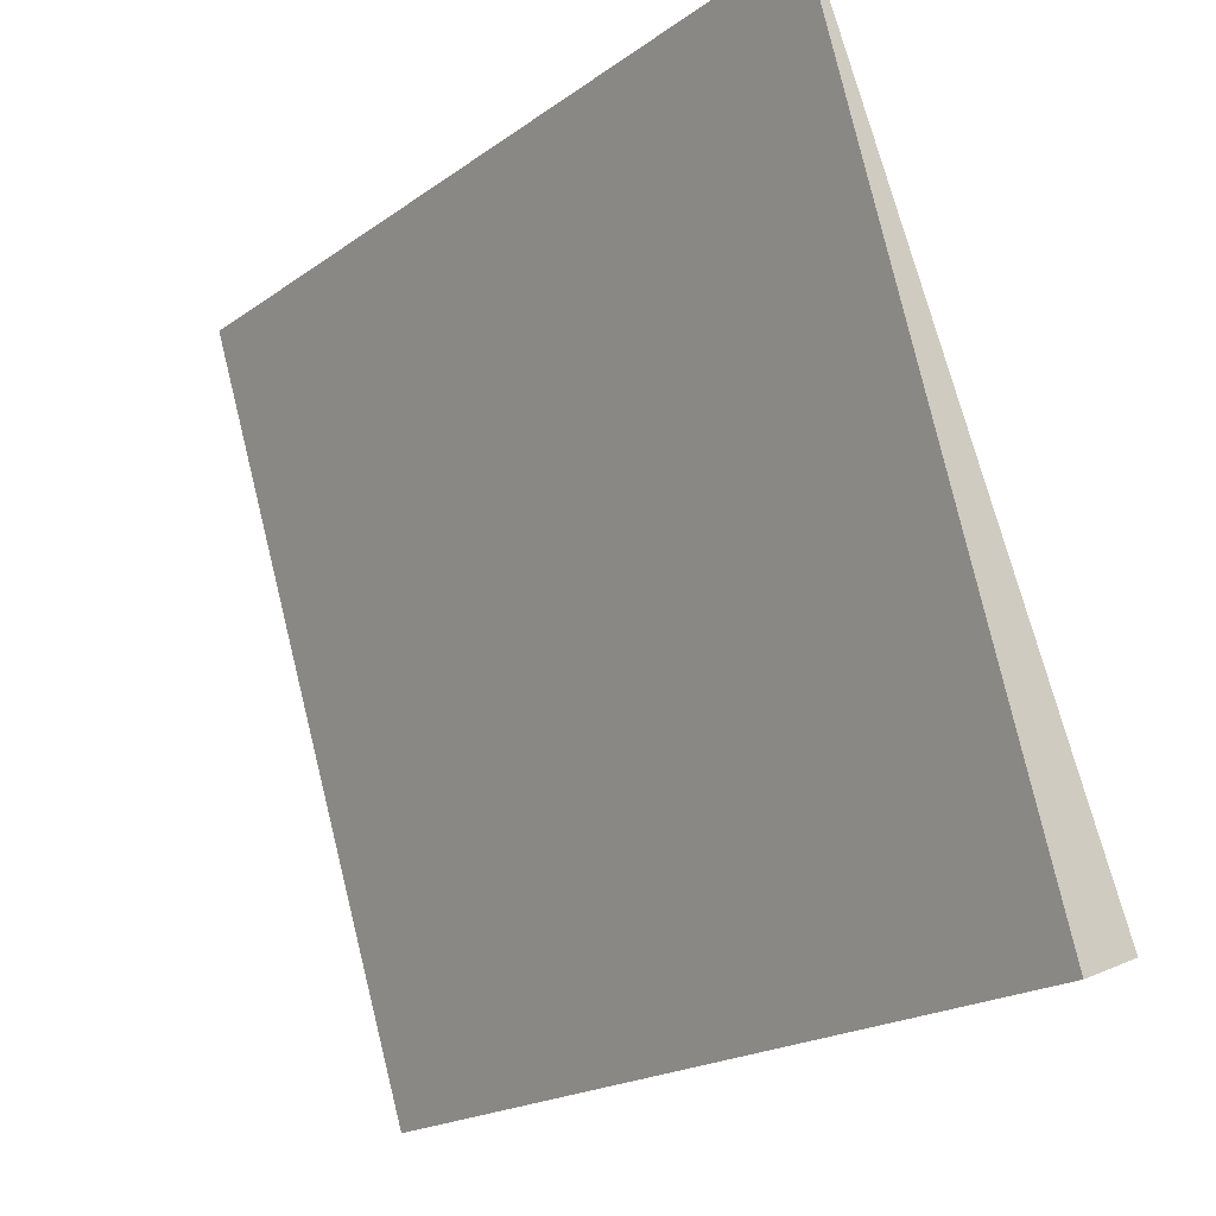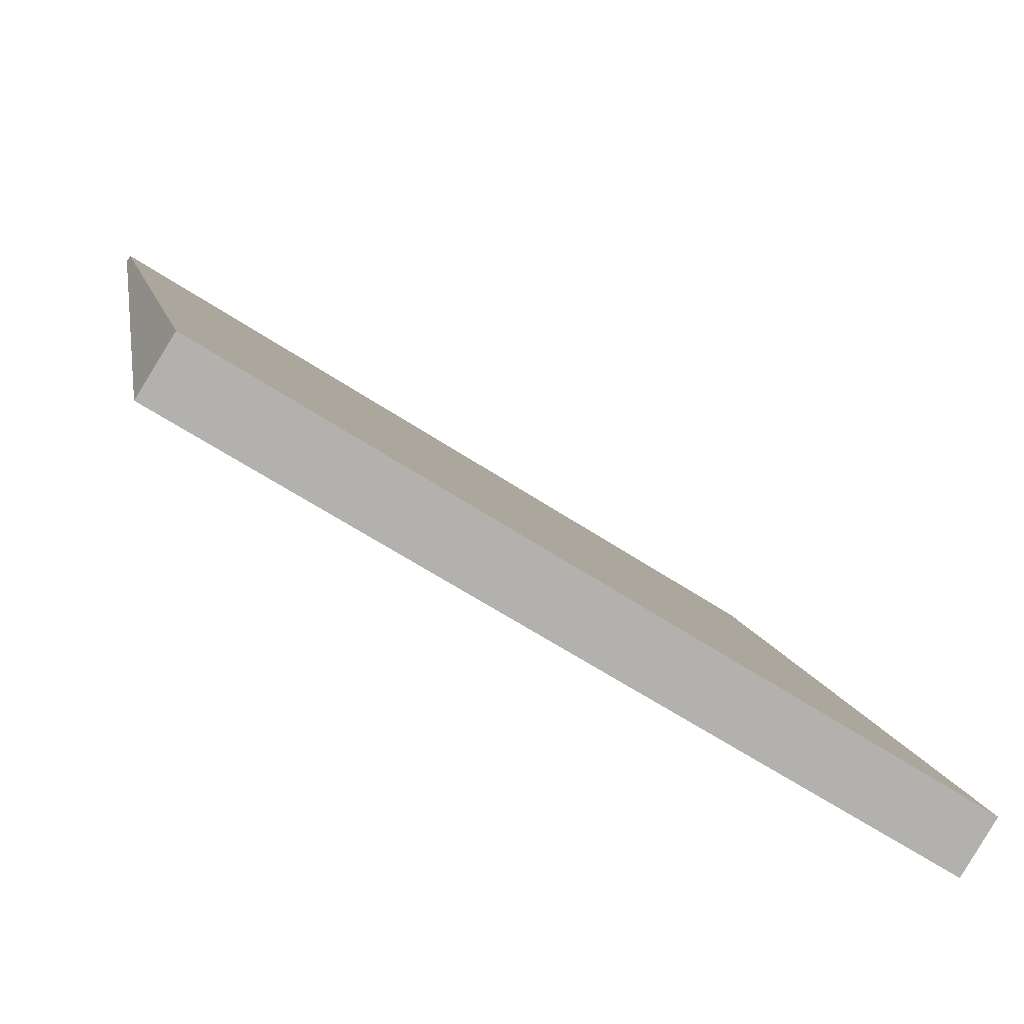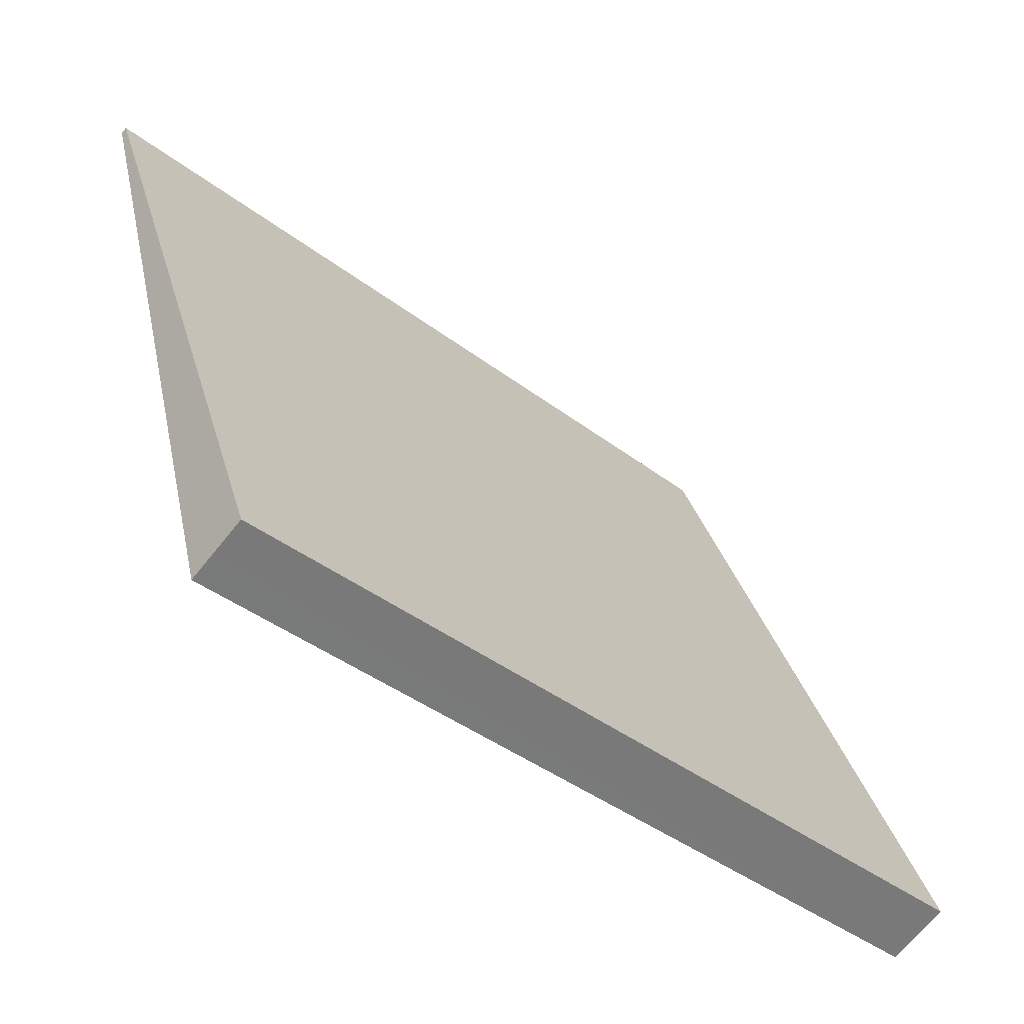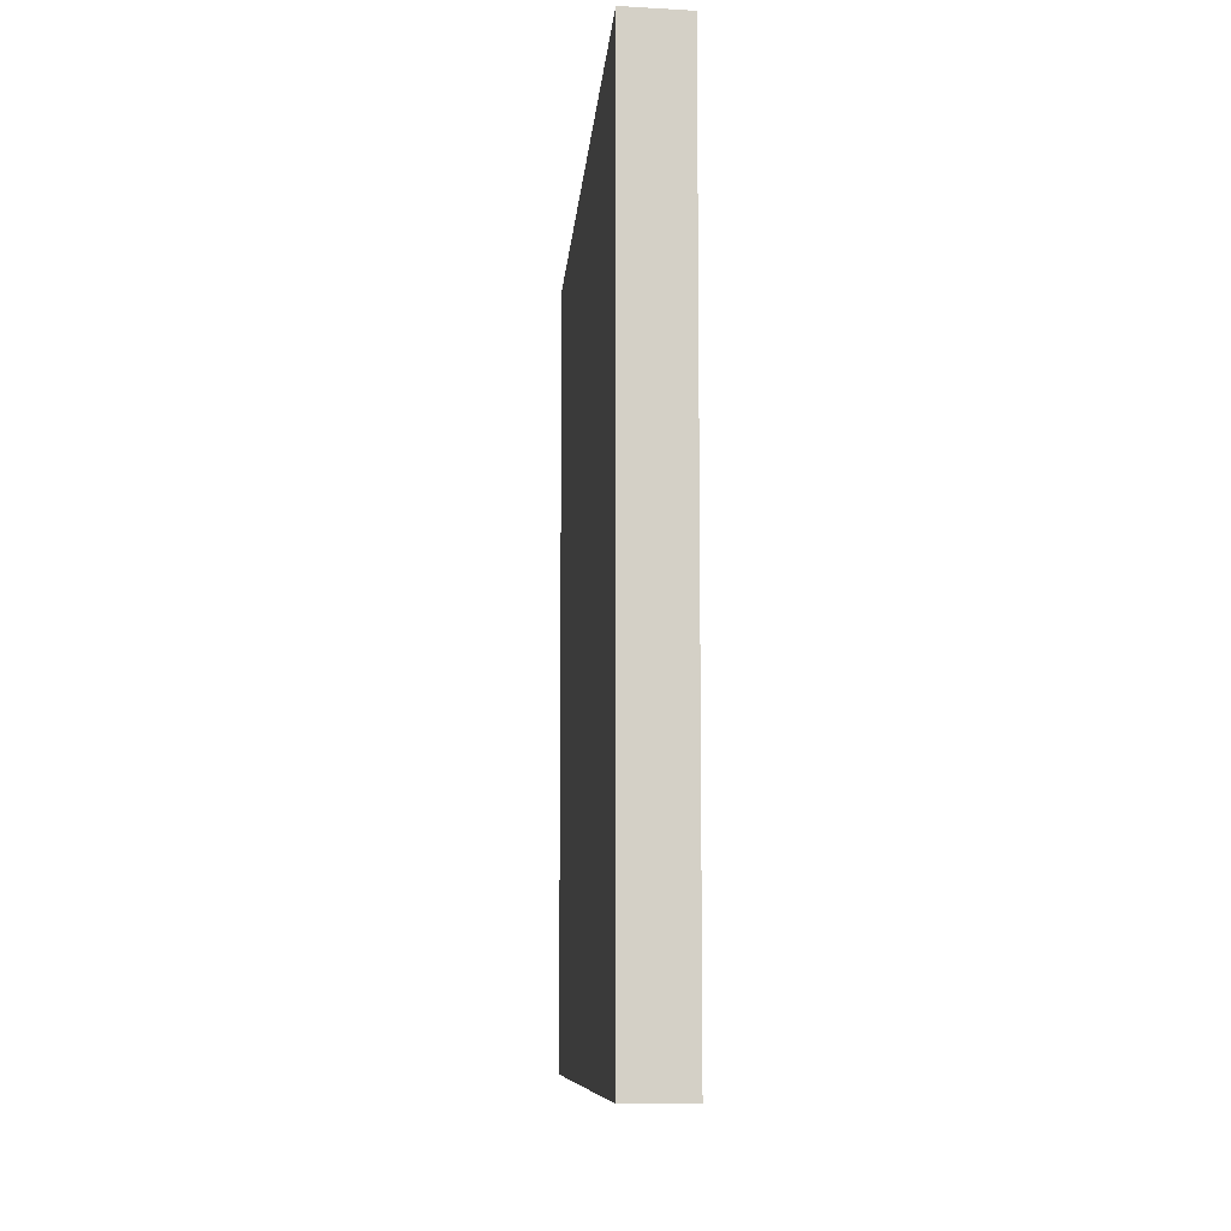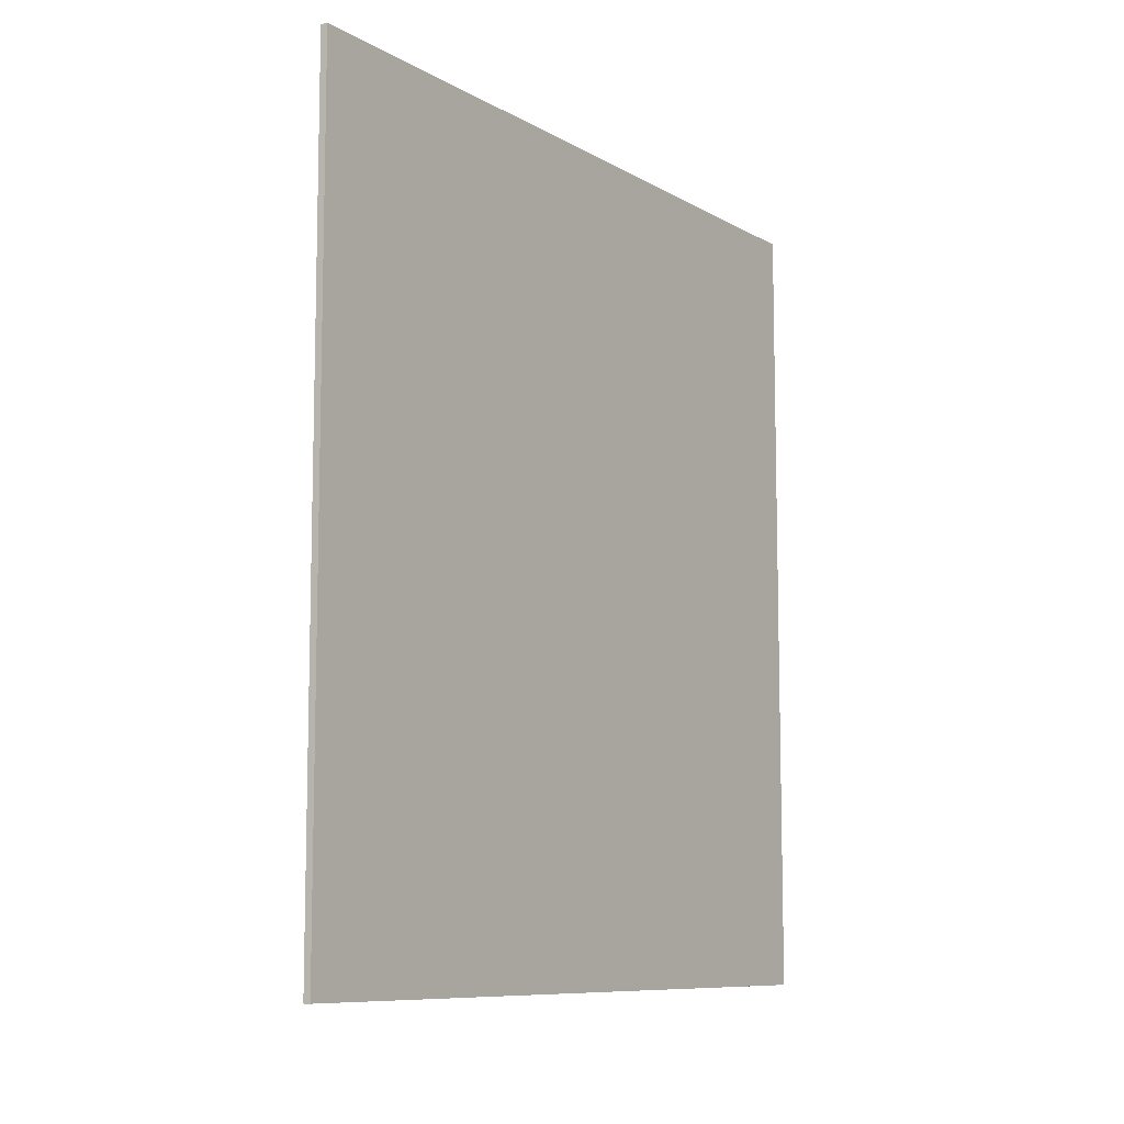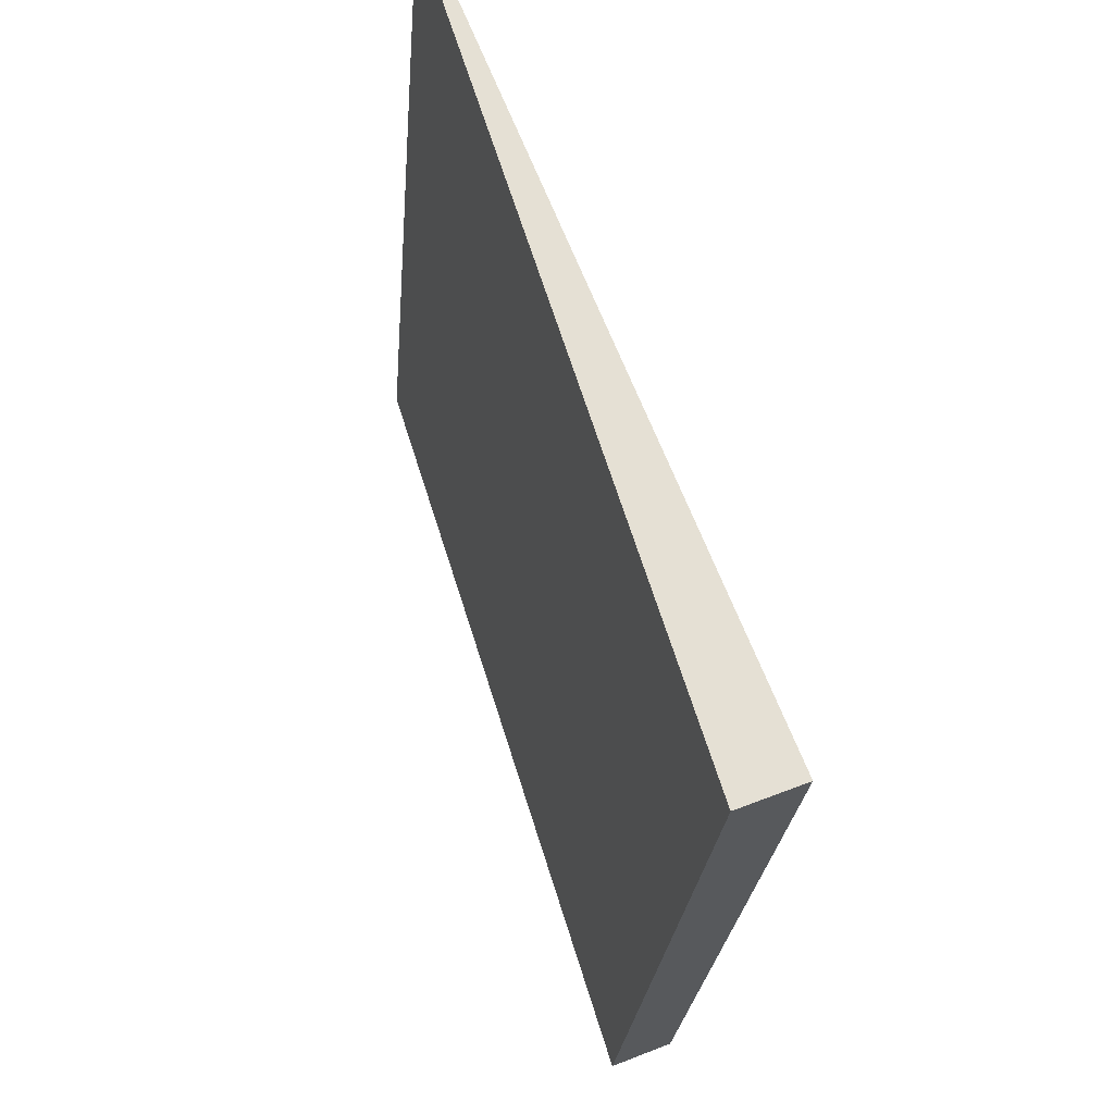
<metadata>
{"format":"obj","ext":"obj","renderer":"f3d","projection":"perspective","resolution":1024,"background":"white","views":[{"elev":-20.3,"azim":141.5,"up":"+Z"},{"elev":-60.9,"azim":-124.2,"up":"+Z"},{"elev":-41.2,"azim":-132.8,"up":"+Z"},{"elev":-8.9,"azim":-166.7,"up":"+Y"},{"elev":-9.2,"azim":52.2,"up":"+Y"},{"elev":-23.8,"azim":175.5,"up":"+Z"}]}
</metadata>
<code>
v  0.54 13.41 -0.218
v  1.203 13.41 0.413
v  0.95 13.41 -0.384
v  0 13.41 8.212e-16
v  4.65 13.41 11.65
v  4.754 13.41 11.61
v  4.754 -7.11e-16 11.61
v  0.95 2.351e-17 -0.384
v  1.203 -2.529e-17 0.413
v  0 0 0
v  0.54 1.335e-17 -0.218
v  4.65 -7.135e-16 11.65
g defaultobject
f 1 2 3
f 2 1 4
f 2 4 5
f 2 5 6
f 7 2 6
f 2 7 3
f 3 7 8
f 8 7 9
f 8 1 3
f 1 8 4
f 4 8 10
f 10 8 11
f 10 5 4
f 5 10 12
f 12 6 5
f 6 12 7
f 9 11 8
f 11 9 10
f 10 9 12
f 12 9 7

</code>
